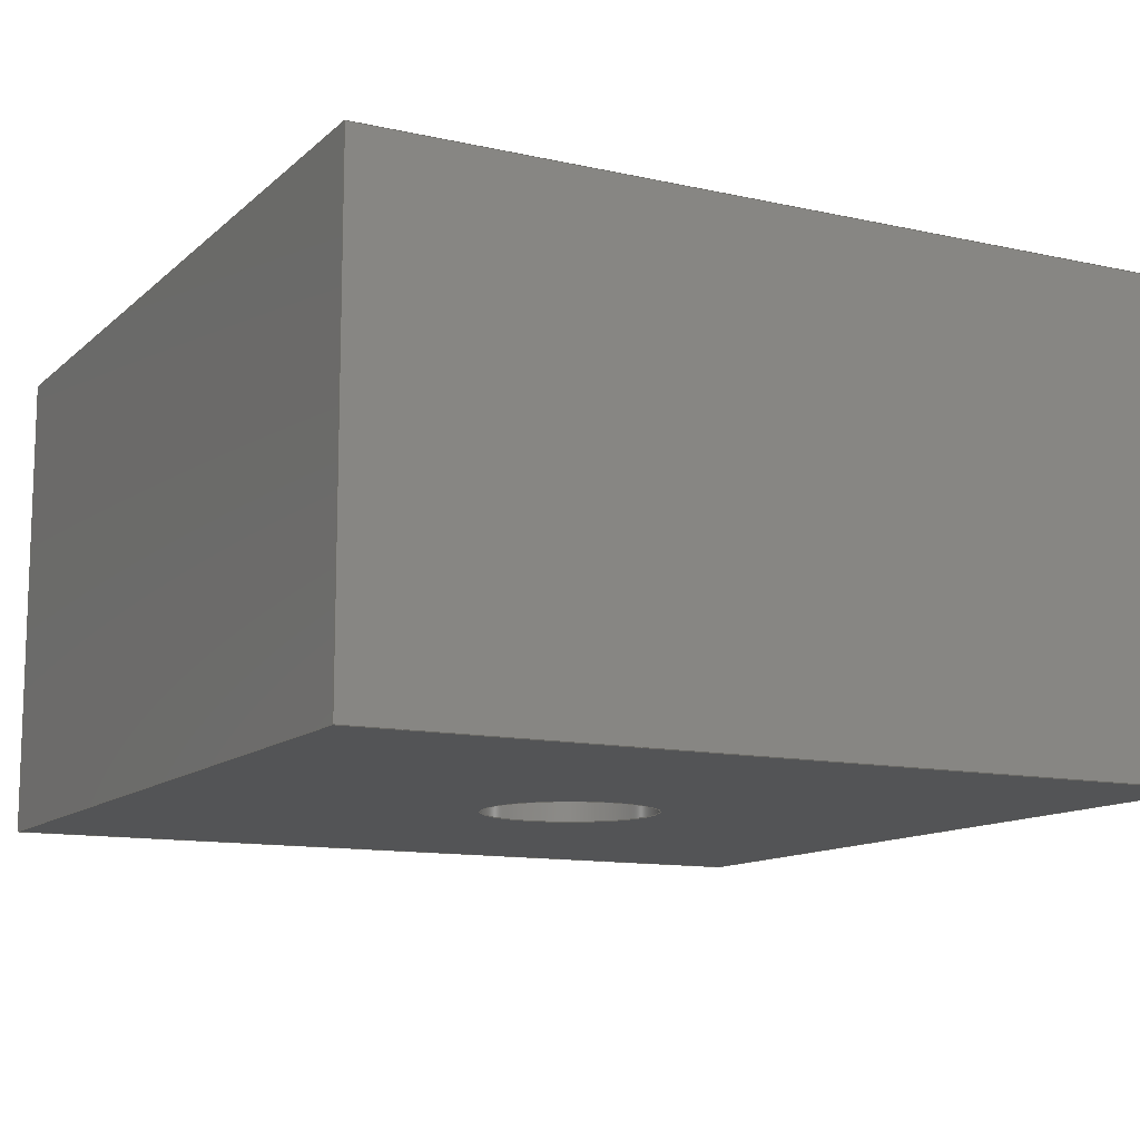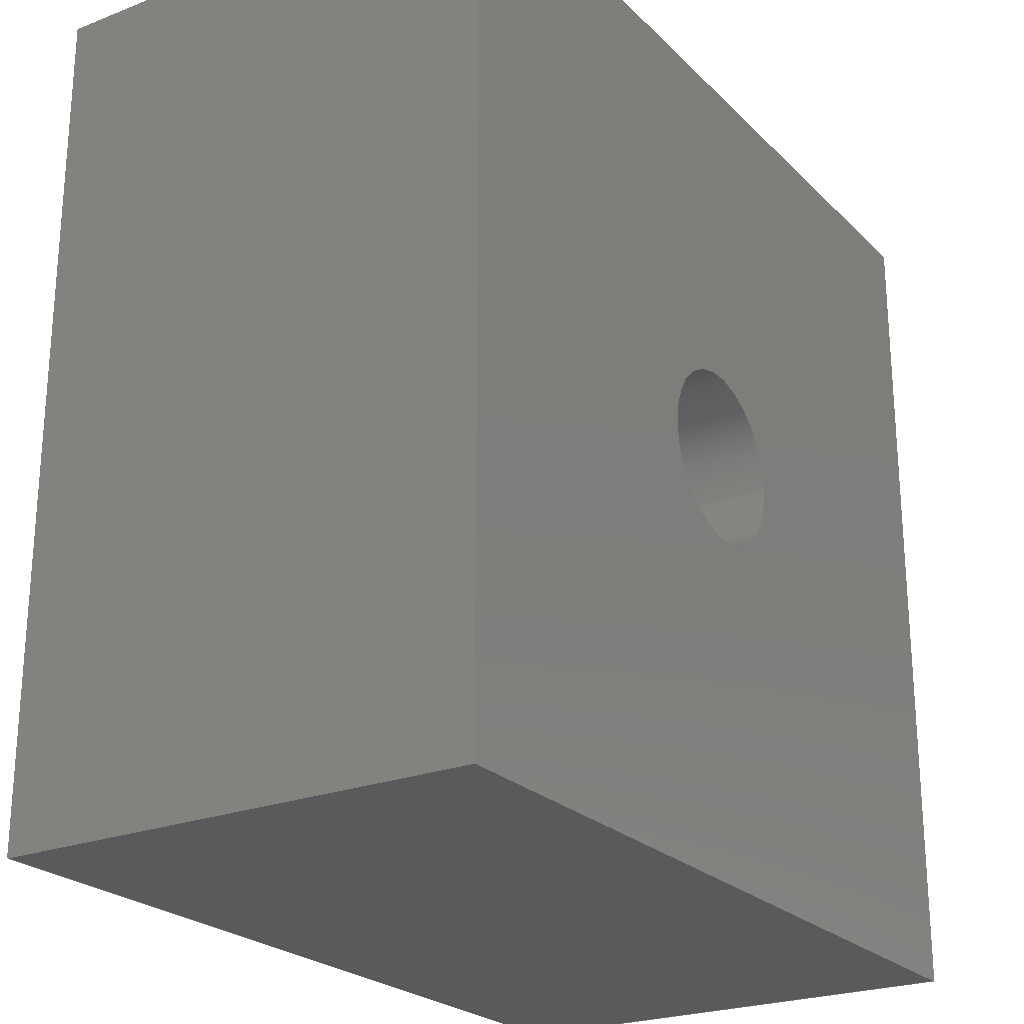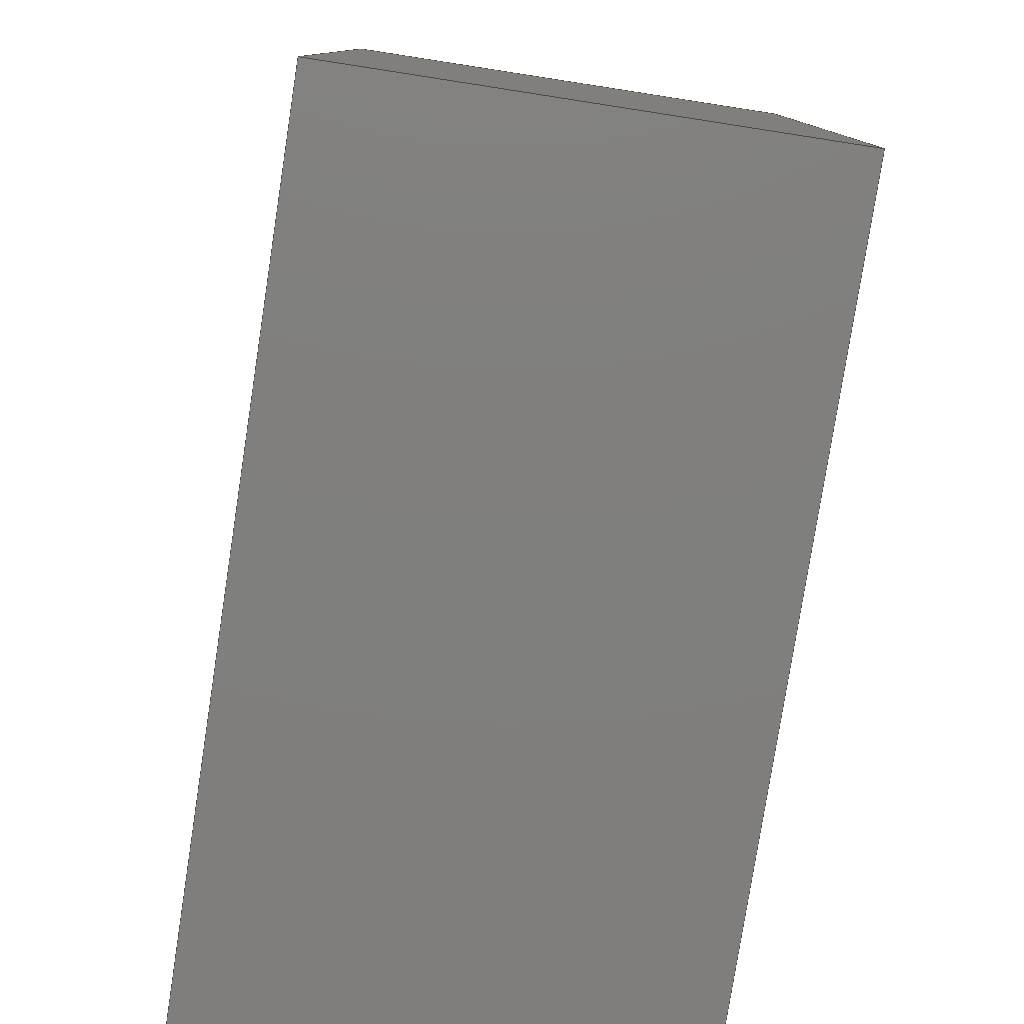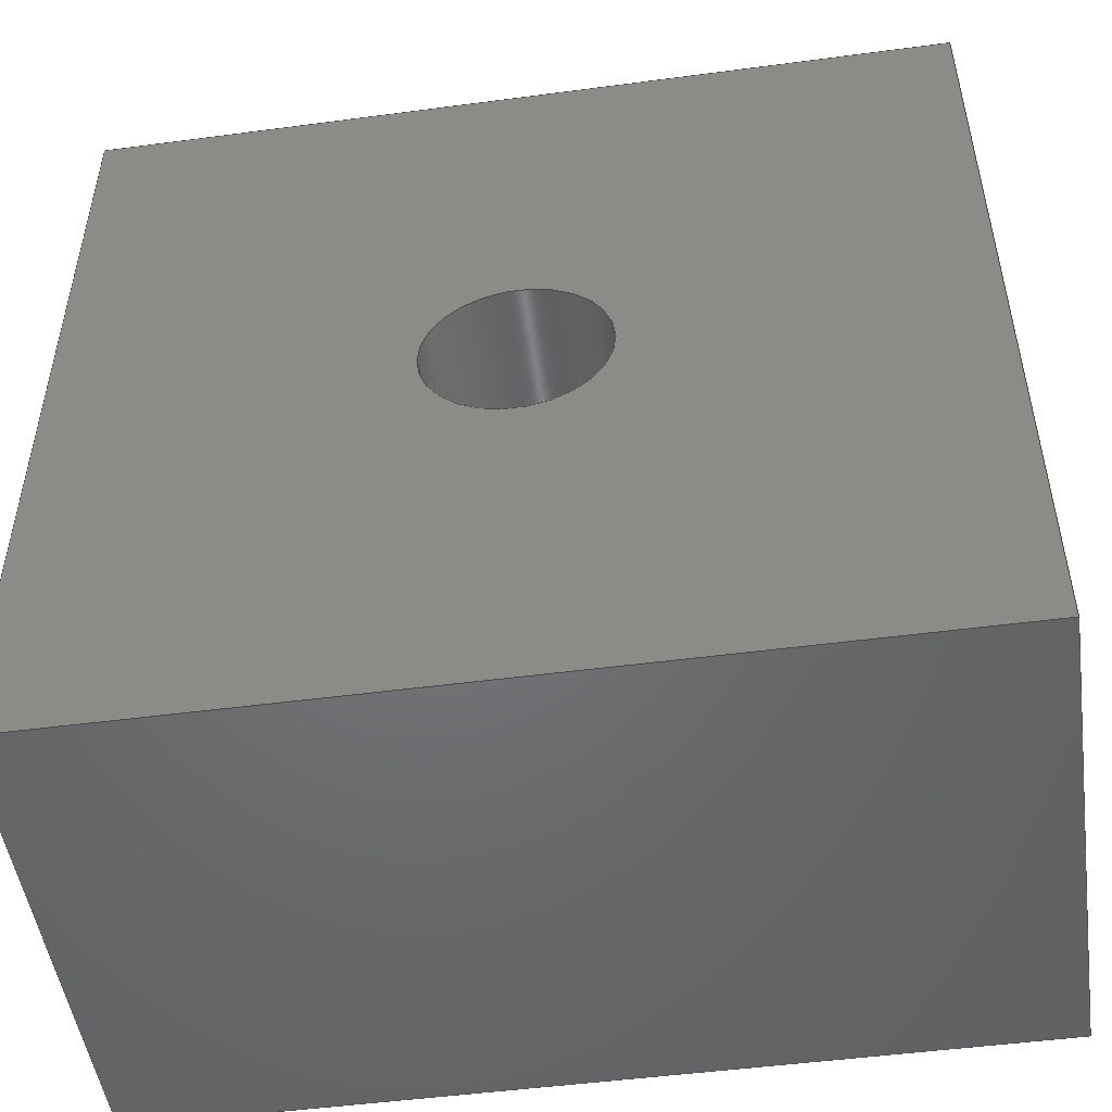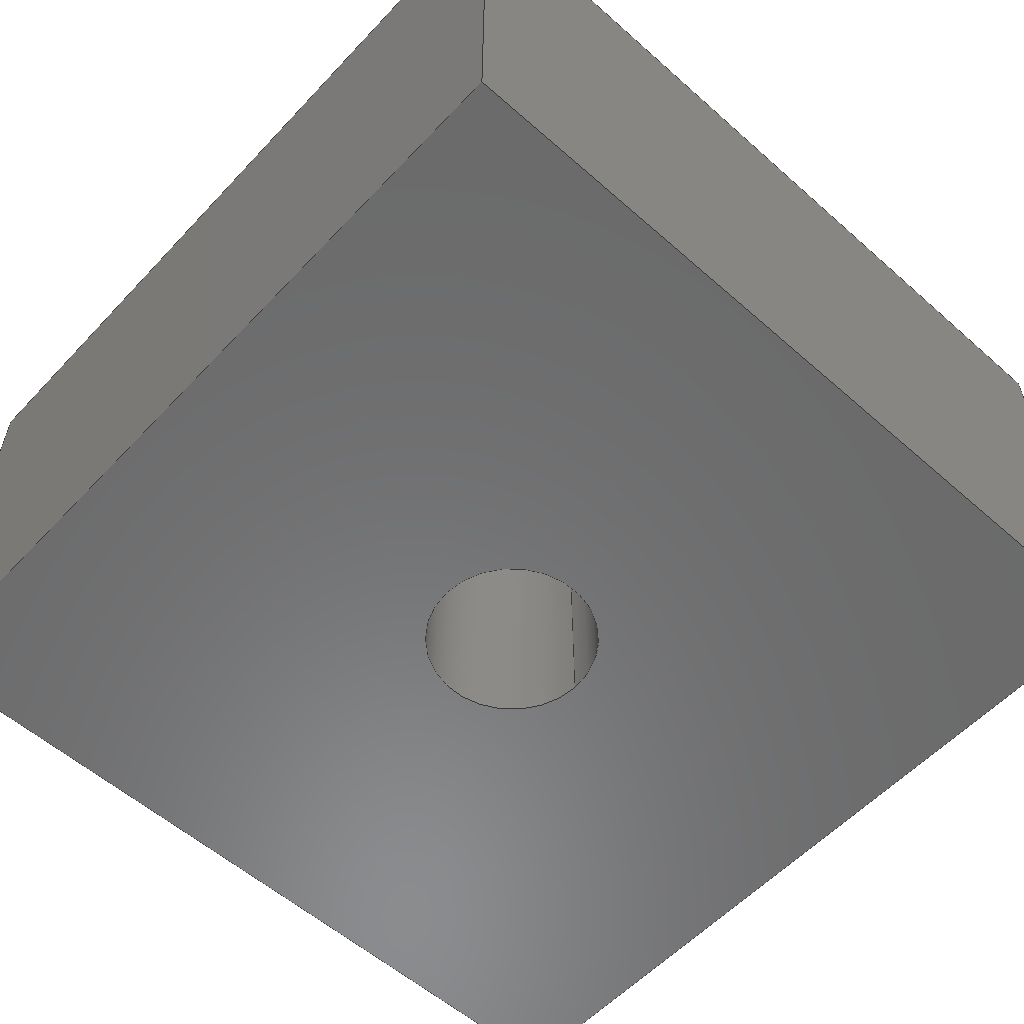
<metadata>
{"format":"step","ext":"step","renderer":"f3d","projection":"perspective","resolution":1024,"background":"white","views":[{"elev":-12.0,"azim":152.2,"up":"+Z"},{"elev":-23.9,"azim":-57.2,"up":"+Y"},{"elev":-79.0,"azim":81.2,"up":"+Y"},{"elev":-49.9,"azim":-171.7,"up":"+Y"},{"elev":-57.2,"azim":-42.5,"up":"+Z"}]}
</metadata>
<code>
ISO-10303-21;
DATA;
#1=MECHANICAL_DESIGN_GEOMETRIC_PRESENTATION_REPRESENTATION('',(#4),#219);
#2=SHAPE_REPRESENTATION_RELATIONSHIP('SRR','None',#229,#3);
#3=ADVANCED_BREP_SHAPE_REPRESENTATION('',(#5),#218);
#4=STYLED_ITEM('',(#238),#5);
#5=MANIFOLD_SOLID_BREP('Solid1',#121);
#6=FACE_BOUND('',#27,.T.);
#7=FACE_BOUND('',#29,.T.);
#8=PLANE('',#144);
#9=PLANE('',#145);
#10=PLANE('',#146);
#11=PLANE('',#147);
#12=PLANE('',#148);
#13=PLANE('',#149);
#14=FACE_OUTER_BOUND('',#21,.T.);
#15=FACE_OUTER_BOUND('',#22,.T.);
#16=FACE_OUTER_BOUND('',#23,.T.);
#17=FACE_OUTER_BOUND('',#24,.T.);
#18=FACE_OUTER_BOUND('',#25,.T.);
#19=FACE_OUTER_BOUND('',#26,.T.);
#20=FACE_OUTER_BOUND('',#28,.T.);
#21=EDGE_LOOP('',(#83,#84,#85,#86));
#22=EDGE_LOOP('',(#87,#88,#89,#90));
#23=EDGE_LOOP('',(#91,#92,#93,#94));
#24=EDGE_LOOP('',(#95,#96,#97,#98));
#25=EDGE_LOOP('',(#99,#100,#101,#102));
#26=EDGE_LOOP('',(#103,#104,#105,#106));
#27=EDGE_LOOP('',(#107));
#28=EDGE_LOOP('',(#108,#109,#110,#111));
#29=EDGE_LOOP('',(#112));
#30=LINE('',#188,#43);
#31=LINE('',#193,#44);
#32=LINE('',#195,#45);
#33=LINE('',#197,#46);
#34=LINE('',#198,#47);
#35=LINE('',#201,#48);
#36=LINE('',#203,#49);
#37=LINE('',#204,#50);
#38=LINE('',#207,#51);
#39=LINE('',#209,#52);
#40=LINE('',#210,#53);
#41=LINE('',#212,#54);
#42=LINE('',#213,#55);
#43=VECTOR('',#156,0.04331);
#44=VECTOR('',#161,0.3937);
#45=VECTOR('',#162,0.3937);
#46=VECTOR('',#163,0.3937);
#47=VECTOR('',#164,0.3937);
#48=VECTOR('',#167,0.3937);
#49=VECTOR('',#168,0.3937);
#50=VECTOR('',#169,0.3937);
#51=VECTOR('',#172,0.3937);
#52=VECTOR('',#173,0.3937);
#53=VECTOR('',#174,0.3937);
#54=VECTOR('',#177,0.3937);
#55=VECTOR('',#178,0.3937);
#56=CIRCLE('',#142,0.04331);
#57=CIRCLE('',#143,0.04331);
#58=VERTEX_POINT('',#185);
#59=VERTEX_POINT('',#187);
#60=VERTEX_POINT('',#191);
#61=VERTEX_POINT('',#192);
#62=VERTEX_POINT('',#194);
#63=VERTEX_POINT('',#196);
#64=VERTEX_POINT('',#200);
#65=VERTEX_POINT('',#202);
#66=VERTEX_POINT('',#206);
#67=VERTEX_POINT('',#208);
#68=EDGE_CURVE('',#58,#58,#56,.T.);
#69=EDGE_CURVE('',#58,#59,#30,.T.);
#70=EDGE_CURVE('',#59,#59,#57,.T.);
#71=EDGE_CURVE('',#60,#61,#31,.T.);
#72=EDGE_CURVE('',#60,#62,#32,.T.);
#73=EDGE_CURVE('',#63,#62,#33,.T.);
#74=EDGE_CURVE('',#61,#63,#34,.T.);
#75=EDGE_CURVE('',#61,#64,#35,.T.);
#76=EDGE_CURVE('',#65,#63,#36,.T.);
#77=EDGE_CURVE('',#64,#65,#37,.T.);
#78=EDGE_CURVE('',#64,#66,#38,.T.);
#79=EDGE_CURVE('',#67,#65,#39,.T.);
#80=EDGE_CURVE('',#66,#67,#40,.T.);
#81=EDGE_CURVE('',#66,#60,#41,.T.);
#82=EDGE_CURVE('',#62,#67,#42,.T.);
#83=ORIENTED_EDGE('',*,*,#68,.F.);
#84=ORIENTED_EDGE('',*,*,#69,.T.);
#85=ORIENTED_EDGE('',*,*,#70,.F.);
#86=ORIENTED_EDGE('',*,*,#69,.F.);
#87=ORIENTED_EDGE('',*,*,#71,.F.);
#88=ORIENTED_EDGE('',*,*,#72,.T.);
#89=ORIENTED_EDGE('',*,*,#73,.F.);
#90=ORIENTED_EDGE('',*,*,#74,.F.);
#91=ORIENTED_EDGE('',*,*,#75,.F.);
#92=ORIENTED_EDGE('',*,*,#74,.T.);
#93=ORIENTED_EDGE('',*,*,#76,.F.);
#94=ORIENTED_EDGE('',*,*,#77,.F.);
#95=ORIENTED_EDGE('',*,*,#78,.F.);
#96=ORIENTED_EDGE('',*,*,#77,.T.);
#97=ORIENTED_EDGE('',*,*,#79,.F.);
#98=ORIENTED_EDGE('',*,*,#80,.F.);
#99=ORIENTED_EDGE('',*,*,#81,.F.);
#100=ORIENTED_EDGE('',*,*,#80,.T.);
#101=ORIENTED_EDGE('',*,*,#82,.F.);
#102=ORIENTED_EDGE('',*,*,#72,.F.);
#103=ORIENTED_EDGE('',*,*,#81,.T.);
#104=ORIENTED_EDGE('',*,*,#71,.T.);
#105=ORIENTED_EDGE('',*,*,#75,.T.);
#106=ORIENTED_EDGE('',*,*,#78,.T.);
#107=ORIENTED_EDGE('',*,*,#70,.T.);
#108=ORIENTED_EDGE('',*,*,#82,.T.);
#109=ORIENTED_EDGE('',*,*,#79,.T.);
#110=ORIENTED_EDGE('',*,*,#76,.T.);
#111=ORIENTED_EDGE('',*,*,#73,.T.);
#112=ORIENTED_EDGE('',*,*,#68,.T.);
#113=CYLINDRICAL_SURFACE('',#141,0.04331);
#114=ADVANCED_FACE('',(#14),#113,.F.);
#115=ADVANCED_FACE('',(#15),#8,.T.);
#116=ADVANCED_FACE('',(#16),#9,.T.);
#117=ADVANCED_FACE('',(#17),#10,.T.);
#118=ADVANCED_FACE('',(#18),#11,.T.);
#119=ADVANCED_FACE('',(#19,#6),#12,.T.);
#120=ADVANCED_FACE('',(#20,#7),#13,.F.);
#121=CLOSED_SHELL('',(#114,#115,#116,#117,#118,#119,#120));
#122=DERIVED_UNIT_ELEMENT(#124,1);
#123=DERIVED_UNIT_ELEMENT(#223,-3);
#124=(
MASS_UNIT()
NAMED_UNIT(*)
SI_UNIT($,.GRAM.)
);
#125=DERIVED_UNIT((#122,#123));
#126=MEASURE_REPRESENTATION_ITEM('density measure',
POSITIVE_RATIO_MEASURE(1),#125);
#127=PROPERTY_DEFINITION_REPRESENTATION(#132,#129);
#128=PROPERTY_DEFINITION_REPRESENTATION(#133,#130);
#129=REPRESENTATION('material name',(#131),#218);
#130=REPRESENTATION('density',(#126),#218);
#131=DESCRIPTIVE_REPRESENTATION_ITEM('Generisch','Generisch');
#132=PROPERTY_DEFINITION('material property','material name',#231);
#133=PROPERTY_DEFINITION('material property','density of part',#231);
#134=DATE_TIME_ROLE('creation_date');
#135=APPLIED_DATE_AND_TIME_ASSIGNMENT(#136,#134,(#231));
#136=DATE_AND_TIME(#137,#138);
#137=CALENDAR_DATE(2022,9,4);
#138=LOCAL_TIME(0,0,0,#139);
#139=COORDINATED_UNIVERSAL_TIME_OFFSET(0,0,.BEHIND.);
#140=AXIS2_PLACEMENT_3D('placement',#183,#150,#151);
#141=AXIS2_PLACEMENT_3D('',#184,#152,#153);
#142=AXIS2_PLACEMENT_3D('',#186,#154,#155);
#143=AXIS2_PLACEMENT_3D('',#189,#157,#158);
#144=AXIS2_PLACEMENT_3D('',#190,#159,#160);
#145=AXIS2_PLACEMENT_3D('',#199,#165,#166);
#146=AXIS2_PLACEMENT_3D('',#205,#170,#171);
#147=AXIS2_PLACEMENT_3D('',#211,#175,#176);
#148=AXIS2_PLACEMENT_3D('',#214,#179,#180);
#149=AXIS2_PLACEMENT_3D('',#215,#181,#182);
#150=DIRECTION('axis',(0,0,1));
#151=DIRECTION('refdir',(1,0,0));
#152=DIRECTION('center_axis',(0,0,-1));
#153=DIRECTION('ref_axis',(-1,0,0));
#154=DIRECTION('center_axis',(0,0,1));
#155=DIRECTION('ref_axis',(-1,0,0));
#156=DIRECTION('',(0,0,1));
#157=DIRECTION('center_axis',(0,0,-1));
#158=DIRECTION('ref_axis',(-1,0,0));
#159=DIRECTION('center_axis',(6.859e-12,-1,0));
#160=DIRECTION('ref_axis',(-1,-6.859e-12,0));
#161=DIRECTION('',(1,6.859e-12,0));
#162=DIRECTION('',(0,0,-1));
#163=DIRECTION('',(-1,-6.859e-12,0));
#164=DIRECTION('',(0,0,-1));
#165=DIRECTION('center_axis',(1,0,0));
#166=DIRECTION('ref_axis',(0,-1,0));
#167=DIRECTION('',(0,1,0));
#168=DIRECTION('',(0,-1,0));
#169=DIRECTION('',(0,0,-1));
#170=DIRECTION('center_axis',(6.857e-12,1,0));
#171=DIRECTION('ref_axis',(1,-6.857e-12,0));
#172=DIRECTION('',(-1,6.857e-12,0));
#173=DIRECTION('',(1,-6.857e-12,0));
#174=DIRECTION('',(0,0,-1));
#175=DIRECTION('center_axis',(-1,1.046e-16,0));
#176=DIRECTION('ref_axis',(1.046e-16,1,0));
#177=DIRECTION('',(-1.046e-16,-1,0));
#178=DIRECTION('',(1.046e-16,1,0));
#179=DIRECTION('center_axis',(0,0,1));
#180=DIRECTION('ref_axis',(1,0,0));
#181=DIRECTION('center_axis',(0,0,1));
#182=DIRECTION('ref_axis',(1,0,0));
#183=CARTESIAN_POINT('',(0,0,0));
#184=CARTESIAN_POINT('Origin',(0,0,0));
#185=CARTESIAN_POINT('',(0.04331,0,-0.2362));
#186=CARTESIAN_POINT('Origin',(0,0,-0.2362));
#187=CARTESIAN_POINT('',(0.04331,5.304e-18,0));
#188=CARTESIAN_POINT('',(0.04331,-5.304e-18,0));
#189=CARTESIAN_POINT('Origin',(0,0,0));
#190=CARTESIAN_POINT('Origin',(0.2089,-0.2089,0));
#191=CARTESIAN_POINT('',(-0.2089,-0.2089,0));
#192=CARTESIAN_POINT('',(0.2089,-0.2089,0));
#193=CARTESIAN_POINT('',(-0.2089,-0.2089,0));
#194=CARTESIAN_POINT('',(-0.2089,-0.2089,-0.2362));
#195=CARTESIAN_POINT('',(-0.2089,-0.2089,0));
#196=CARTESIAN_POINT('',(0.2089,-0.2089,-0.2362));
#197=CARTESIAN_POINT('',(-0.2089,-0.2089,-0.2362));
#198=CARTESIAN_POINT('',(0.2089,-0.2089,0));
#199=CARTESIAN_POINT('Origin',(0.2089,0.2089,0));
#200=CARTESIAN_POINT('',(0.2089,0.2089,0));
#201=CARTESIAN_POINT('',(0.2089,-0.2089,0));
#202=CARTESIAN_POINT('',(0.2089,0.2089,-0.2362));
#203=CARTESIAN_POINT('',(0.2089,-0.2089,-0.2362));
#204=CARTESIAN_POINT('',(0.2089,0.2089,0));
#205=CARTESIAN_POINT('Origin',(-0.2089,0.2089,0));
#206=CARTESIAN_POINT('',(-0.2089,0.2089,0));
#207=CARTESIAN_POINT('',(0.2089,0.2089,0));
#208=CARTESIAN_POINT('',(-0.2089,0.2089,-0.2362));
#209=CARTESIAN_POINT('',(0.2089,0.2089,-0.2362));
#210=CARTESIAN_POINT('',(-0.2089,0.2089,0));
#211=CARTESIAN_POINT('Origin',(-0.2089,-0.2089,0));
#212=CARTESIAN_POINT('',(-0.2089,0.2089,0));
#213=CARTESIAN_POINT('',(-0.2089,0.2089,-0.2362));
#214=CARTESIAN_POINT('Origin',(1.433e-12,3.934e-16,
0));
#215=CARTESIAN_POINT('Origin',(1.433e-12,3.934e-16,
-0.2362));
#216=UNCERTAINTY_MEASURE_WITH_UNIT(LENGTH_MEASURE(0.0003937),
#221,'DISTANCE_ACCURACY_VALUE',
'Maximum model space distance between geometric entities at asserted c
onnectivities');
#217=UNCERTAINTY_MEASURE_WITH_UNIT(LENGTH_MEASURE(0.0003937),
#221,'DISTANCE_ACCURACY_VALUE',
'Maximum model space distance between geometric entities at asserted c
onnectivities');
#218=(
GEOMETRIC_REPRESENTATION_CONTEXT(3)
GLOBAL_UNCERTAINTY_ASSIGNED_CONTEXT((#216))
GLOBAL_UNIT_ASSIGNED_CONTEXT((#221,#225,#226))
REPRESENTATION_CONTEXT('','3D')
);
#219=(
GEOMETRIC_REPRESENTATION_CONTEXT(3)
GLOBAL_UNCERTAINTY_ASSIGNED_CONTEXT((#217))
GLOBAL_UNIT_ASSIGNED_CONTEXT((#221,#225,#226))
REPRESENTATION_CONTEXT('','3D')
);
#220=DIMENSIONAL_EXPONENTS(1,0,0,0,0,0,0);
#221=(
CONVERSION_BASED_UNIT('inch',#224)
LENGTH_UNIT()
NAMED_UNIT(#220)
);
#222=(
LENGTH_UNIT()
NAMED_UNIT(*)
SI_UNIT(.MILLI.,.METRE.)
);
#223=(
LENGTH_UNIT()
NAMED_UNIT(*)
SI_UNIT(.CENTI.,.METRE.)
);
#224=LENGTH_MEASURE_WITH_UNIT(LENGTH_MEASURE(25.4),#222);
#225=(
NAMED_UNIT(*)
PLANE_ANGLE_UNIT()
SI_UNIT($,.RADIAN.)
);
#226=(
NAMED_UNIT(*)
SI_UNIT($,.STERADIAN.)
SOLID_ANGLE_UNIT()
);
#227=SHAPE_DEFINITION_REPRESENTATION(#228,#229);
#228=PRODUCT_DEFINITION_SHAPE('',$,#231);
#229=SHAPE_REPRESENTATION('',(#140),#218);
#230=PRODUCT_DEFINITION_CONTEXT('part definition',#235,'design');
#231=PRODUCT_DEFINITION(
'20_Cube_Insert_Lightsheet_FEPTube_Rotating_cuvetteholder_3ml_bearing2',
'20_Cube_Insert_Lightsheet_FEPTube_Rotating_cuvetteholder_3ml_bearing2',
#232,#230);
#232=PRODUCT_DEFINITION_FORMATION('',$,#237);
#233=PRODUCT_RELATED_PRODUCT_CATEGORY(
'20_Cube_Insert_Lightsheet_FEPTube_Rotating_cuvetteholder_3ml_bearing2',
'20_Cube_Insert_Lightsheet_FEPTube_Rotating_cuvetteholder_3ml_bearing2',
(#237));
#234=APPLICATION_PROTOCOL_DEFINITION('international standard',
'automotive_design',2009,#235);
#235=APPLICATION_CONTEXT(
'Core Data for Automotive Mechanical Design Process');
#236=PRODUCT_CONTEXT('part definition',#235,'mechanical');
#237=PRODUCT(
'20_Cube_Insert_Lightsheet_FEPTube_Rotating_cuvetteholder_3ml_bearing2',
'20_Cube_Insert_Lightsheet_FEPTube_Rotating_cuvetteholder_3ml_bearing2',
$,(#236));
#238=PRESENTATION_STYLE_ASSIGNMENT((#239));
#239=SURFACE_STYLE_USAGE(.BOTH.,#242);
#240=SURFACE_STYLE_RENDERING_WITH_PROPERTIES($,#246,(#241));
#241=SURFACE_STYLE_TRANSPARENT(0);
#242=SURFACE_SIDE_STYLE('',(#243,#240));
#243=SURFACE_STYLE_FILL_AREA(#244);
#244=FILL_AREA_STYLE('',(#245));
#245=FILL_AREA_STYLE_COLOUR('',#246);
#246=COLOUR_RGB('',0.749,0.749,0.749);
ENDSEC;
END-ISO-10303-21;

</code>
